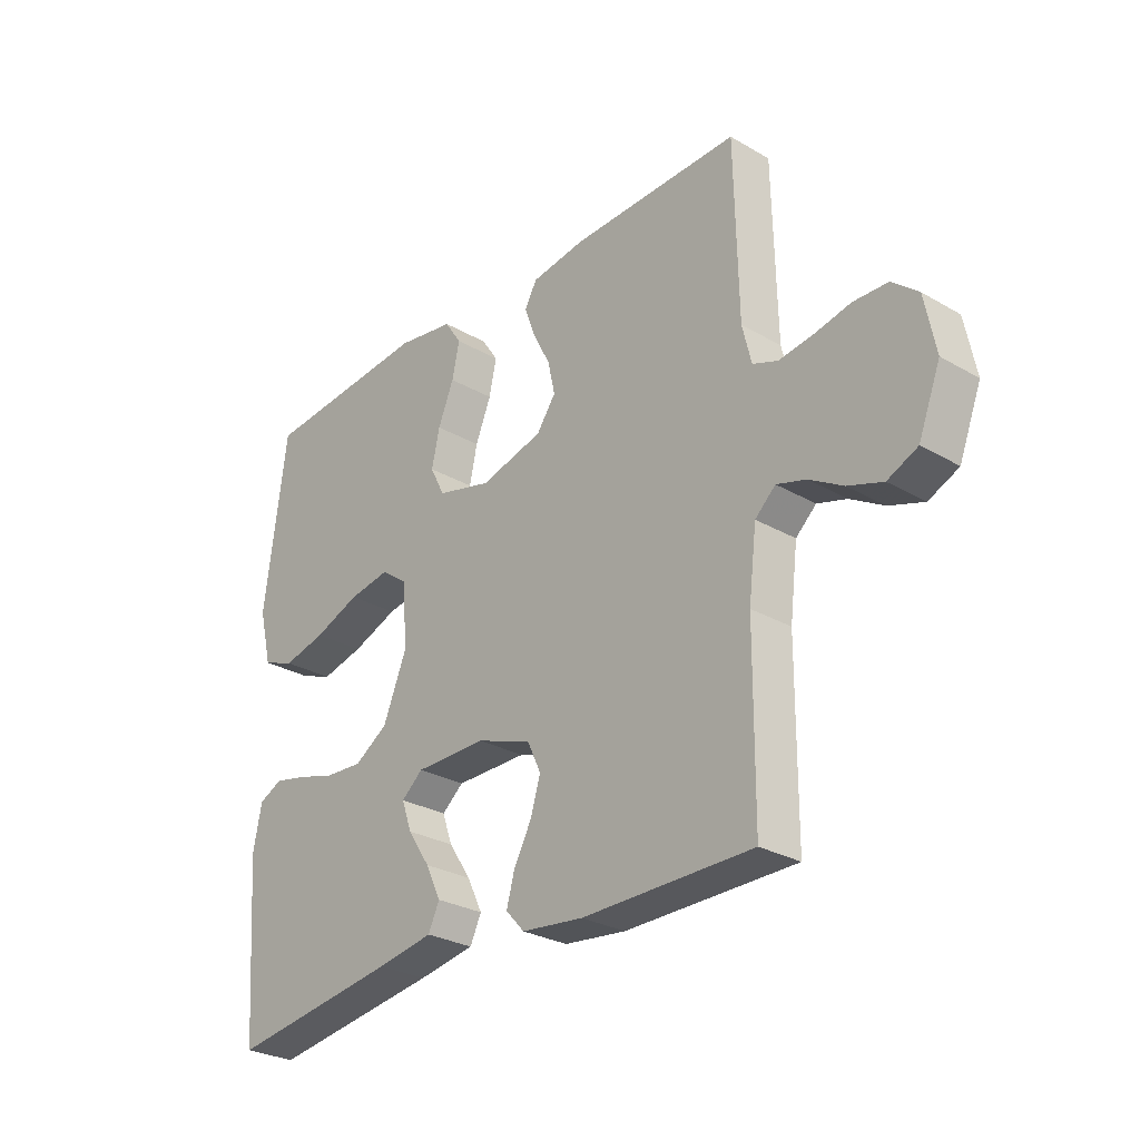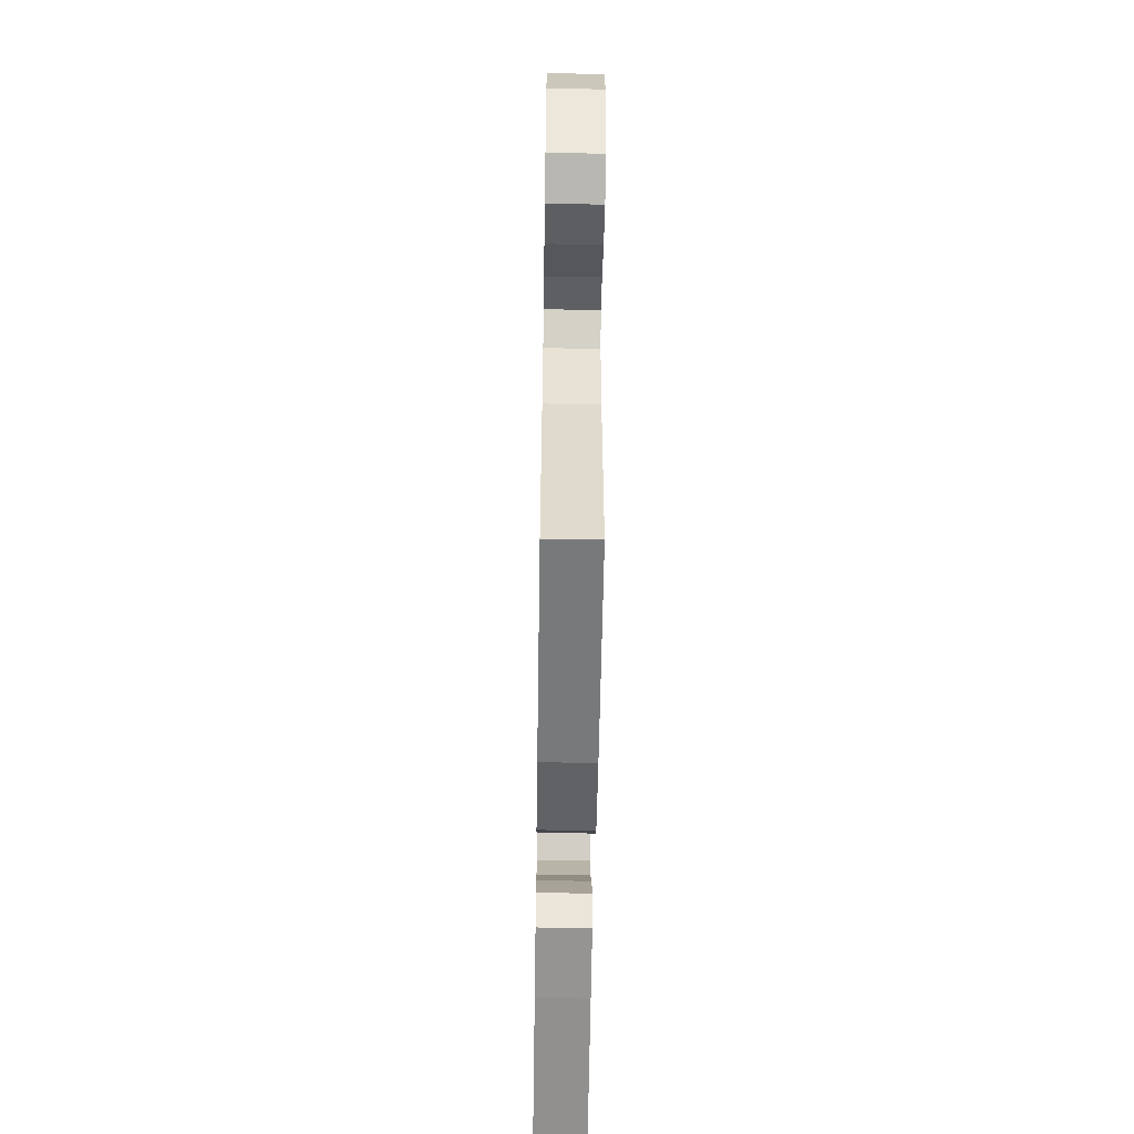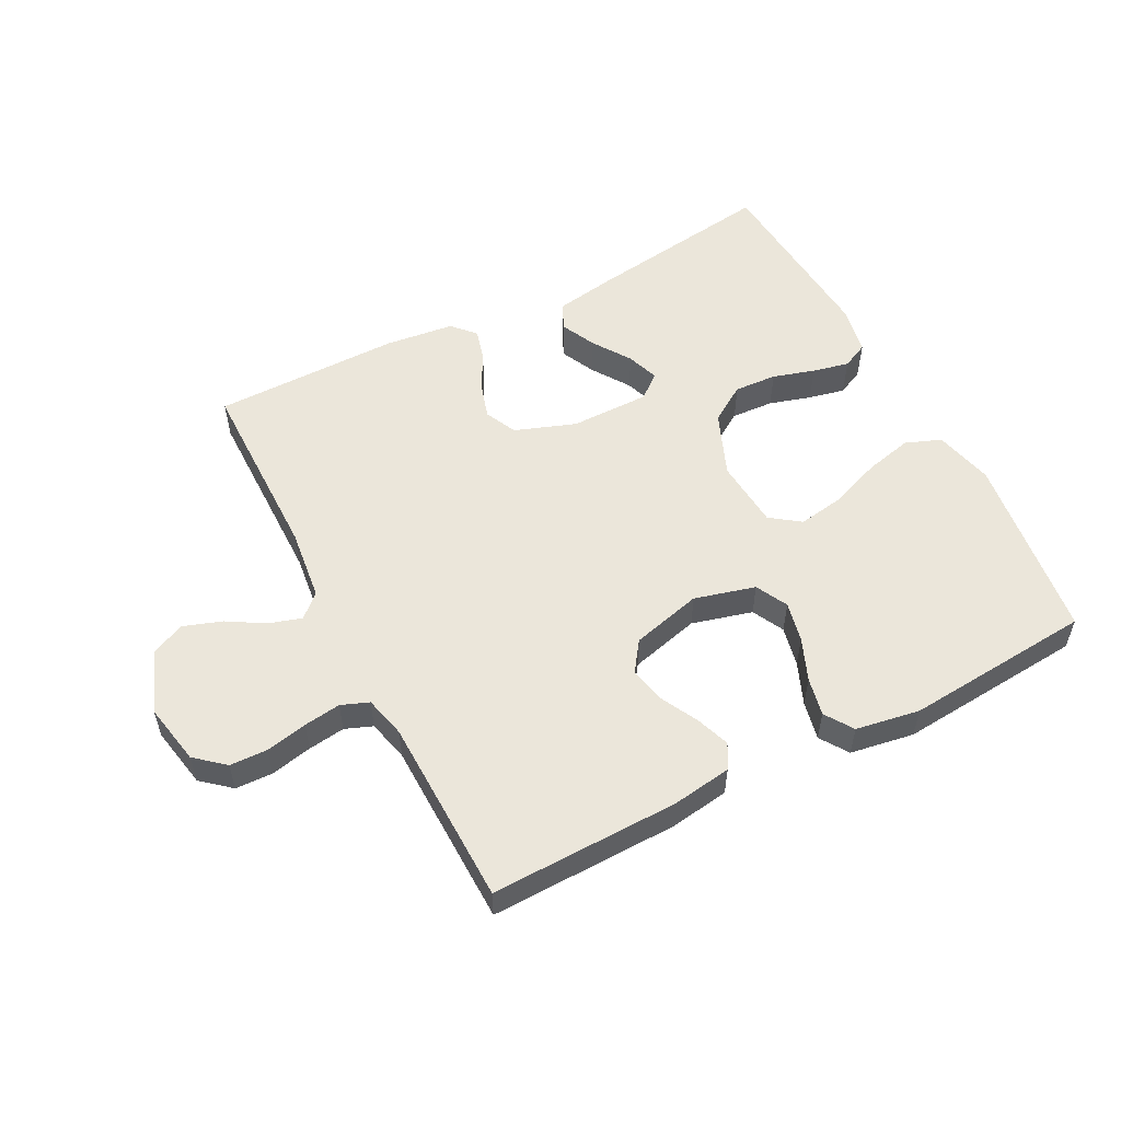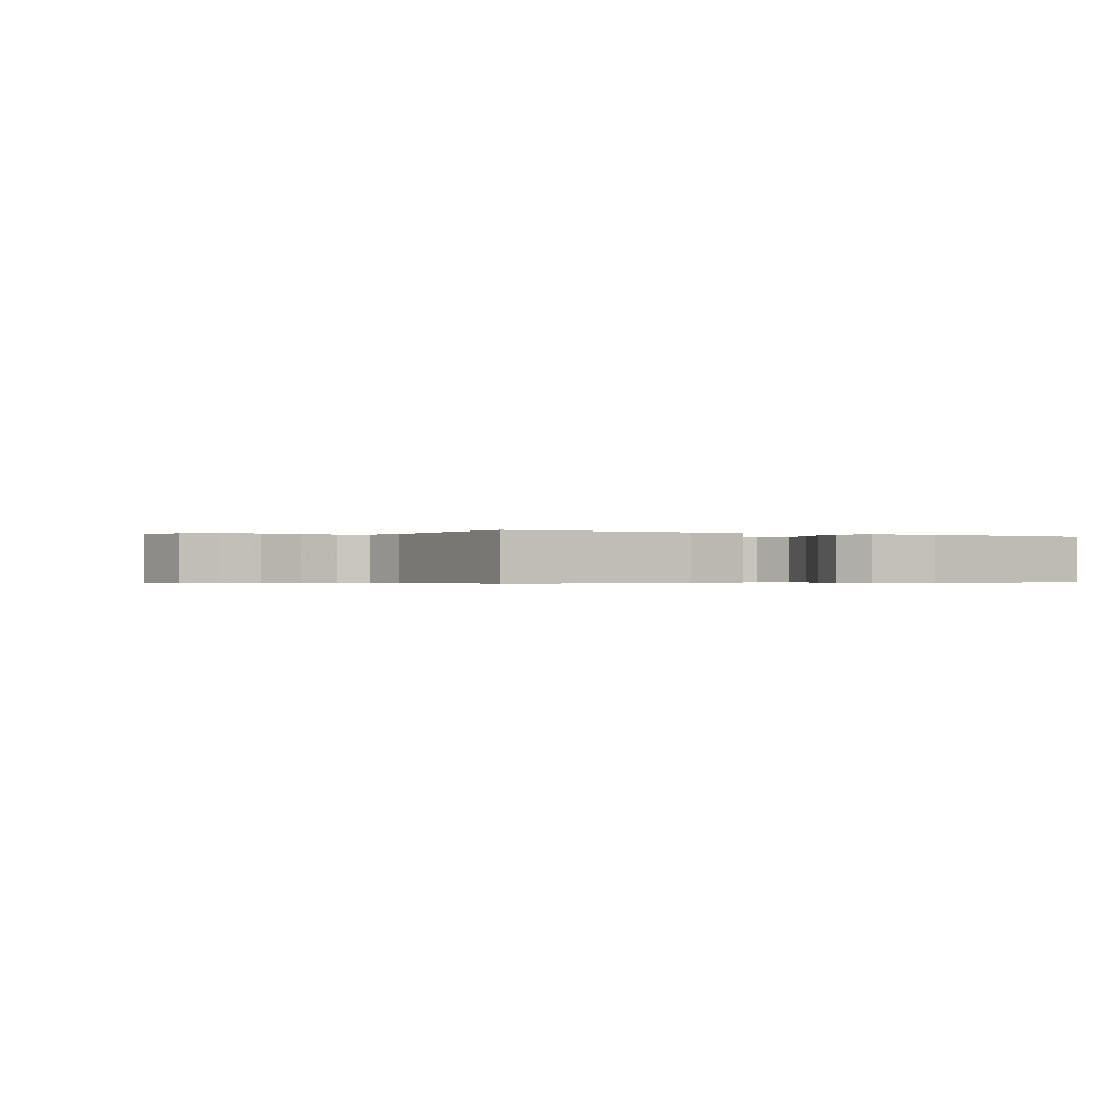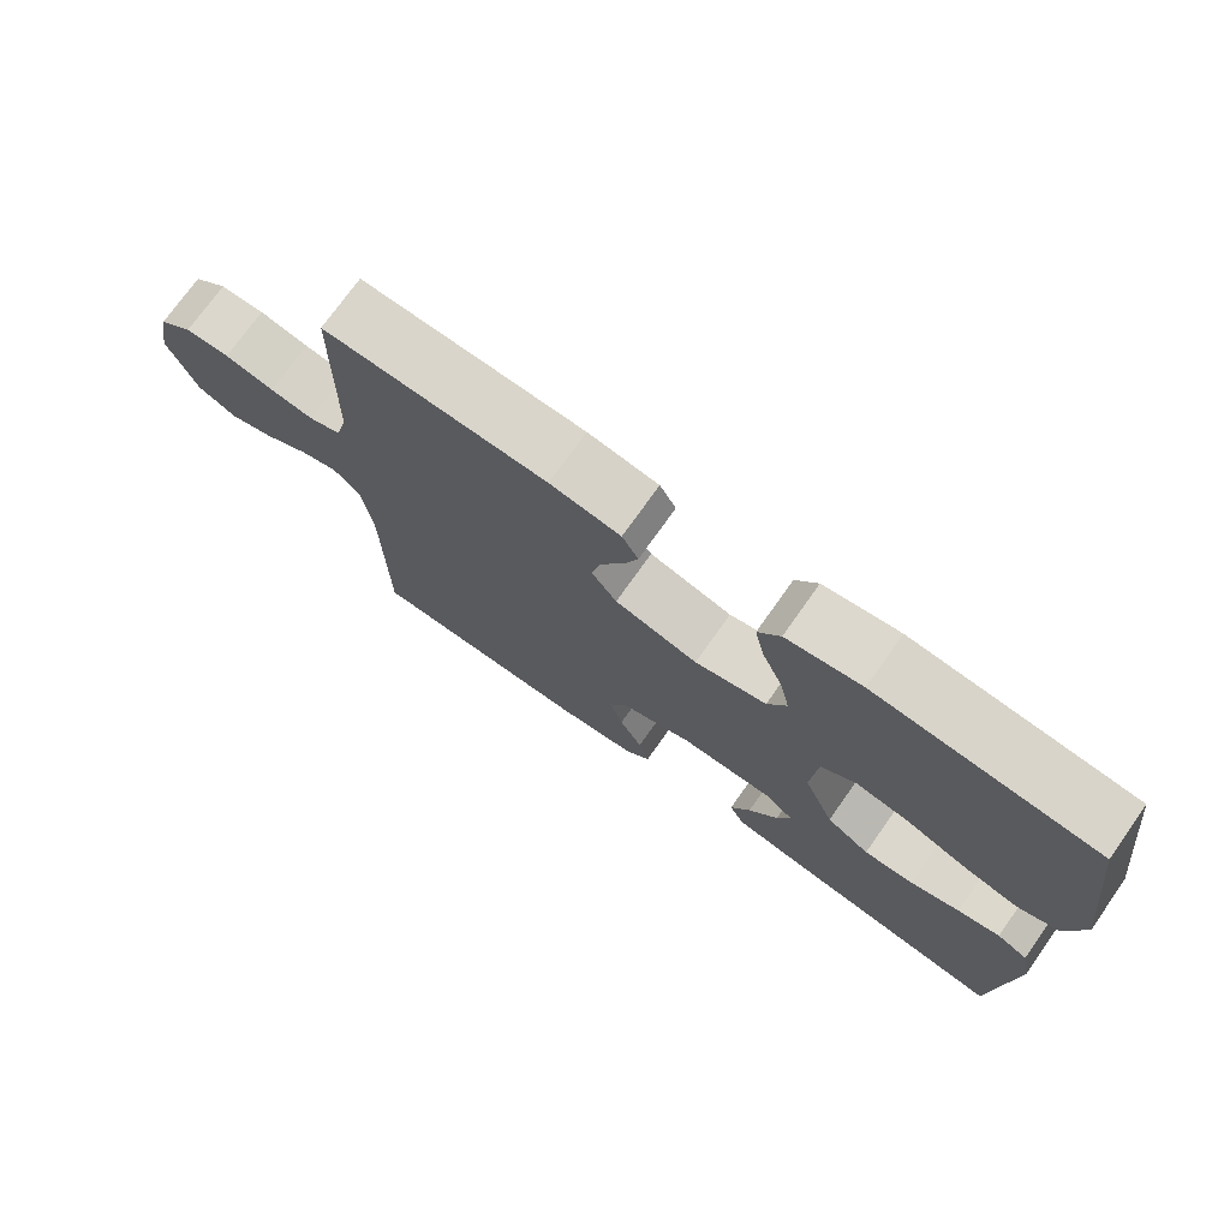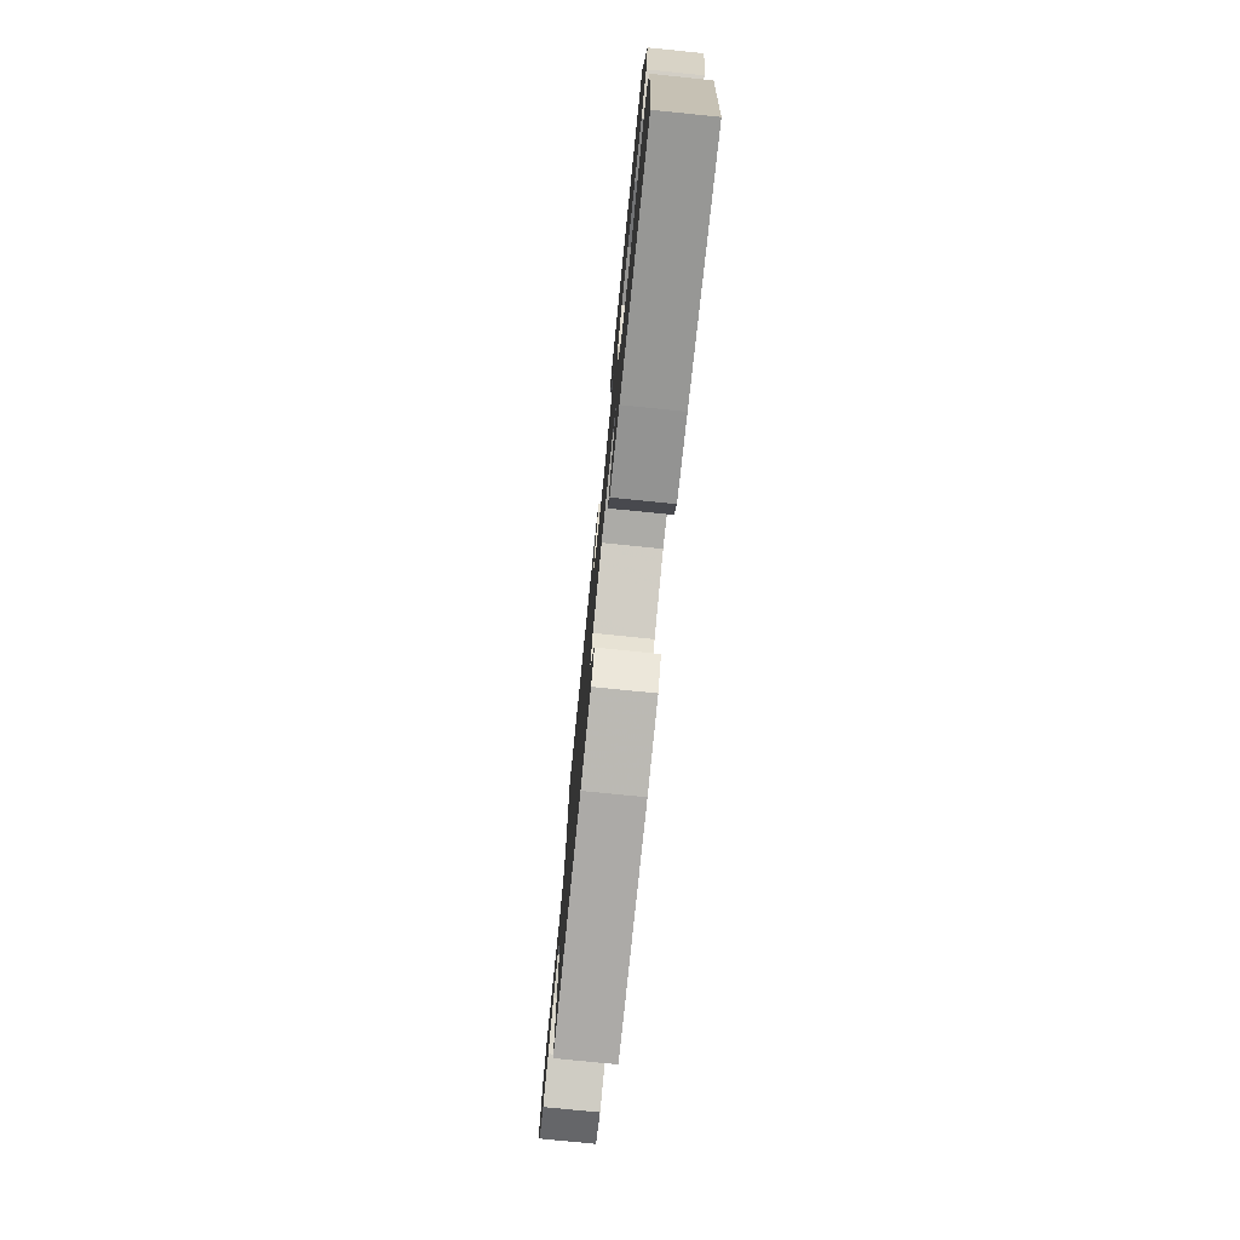
<metadata>
{"format":"obj","ext":"obj","renderer":"f3d","projection":"perspective","resolution":1024,"background":"white","views":[{"elev":-28.3,"azim":-131.1,"up":"+Z"},{"elev":-57.5,"azim":-90.9,"up":"+Z"},{"elev":54.7,"azim":-27.4,"up":"+Y"},{"elev":-0.4,"azim":-29.1,"up":"+Y"},{"elev":74.0,"azim":35.3,"up":"+Z"},{"elev":-76.3,"azim":84.2,"up":"+Z"}]}
</metadata>
<code>
v -0.5 0.07 0.5
v -0.2 0.07 0.494
v -0.105 0.07 0.48
v -0.083 0.07 0.441
v -0.102 0.07 0.388
v -0.133 0.07 0.328
v -0.146 0.07 0.27
v -0.112 0.07 0.222
v 0 0.07 0.193
v 0.097 0.07 0.219
v 0.123 0.07 0.27
v 0.109 0.07 0.334
v 0.081 0.07 0.402
v 0.068 0.07 0.463
v 0.098 0.07 0.508
v 0.2 0.07 0.525
v 0.5 0.07 0.5
v 0.539 0.07 0.2
v 0.516 0.07 0.106
v 0.459 0.07 0.084
v 0.383 0.07 0.102
v 0.301 0.07 0.133
v 0.228 0.07 0.145
v 0.181 0.07 0.111
v 0.172 0.07 0
v 0.214 0.07 -0.103
v 0.273 0.07 -0.141
v 0.341 0.07 -0.137
v 0.408 0.07 -0.117
v 0.466 0.07 -0.104
v 0.508 0.07 -0.124
v 0.523 0.07 -0.2
v 0.5 0.07 -0.5
v 0.2 0.07 -0.457
v 0.1 0.07 -0.44
v 0.08 0.07 -0.398
v 0.107 0.07 -0.342
v 0.147 0.07 -0.282
v 0.165 0.07 -0.231
v 0.127 0.07 -0.199
v 0 0.07 -0.199
v -0.097 0.07 -0.234
v -0.121 0.07 -0.285
v -0.103 0.07 -0.343
v -0.072 0.07 -0.401
v -0.058 0.07 -0.452
v -0.091 0.07 -0.488
v -0.2 0.07 -0.501
v -0.5 0.07 -0.5
v -0.502 0.07 -0.2
v -0.516 0.07 -0.085
v -0.552 0.07 -0.052
v -0.604 0.07 -0.068
v -0.663 0.07 -0.103
v -0.724 0.07 -0.124
v -0.777 0.07 -0.1
v -0.816 0.07 0
v -0.797 0.07 0.098
v -0.751 0.07 0.137
v -0.691 0.07 0.139
v -0.625 0.07 0.125
v -0.566 0.07 0.117
v -0.522 0.07 0.134
v -0.506 0.07 0.2
v -0.5 0 0.5
v -0.2 0 0.494
v -0.105 0 0.48
v -0.083 0 0.441
v -0.102 0 0.388
v -0.133 0 0.328
v -0.146 0 0.27
v -0.112 0 0.222
v 0 0 0.193
v 0.097 0 0.219
v 0.123 0 0.27
v 0.109 0 0.334
v 0.081 0 0.402
v 0.068 0 0.463
v 0.098 0 0.508
v 0.2 0 0.525
v 0.5 0 0.5
v 0.539 0 0.2
v 0.516 0 0.106
v 0.459 0 0.084
v 0.383 0 0.102
v 0.301 0 0.133
v 0.228 0 0.145
v 0.181 0 0.111
v 0.172 0 0
v 0.214 0 -0.103
v 0.273 0 -0.141
v 0.341 0 -0.137
v 0.408 0 -0.117
v 0.466 0 -0.104
v 0.508 0 -0.124
v 0.523 0 -0.2
v 0.5 0 -0.5
v 0.2 0 -0.457
v 0.1 0 -0.44
v 0.08 0 -0.398
v 0.107 0 -0.342
v 0.147 0 -0.282
v 0.165 0 -0.231
v 0.127 0 -0.199
v 0 0 -0.199
v -0.097 0 -0.234
v -0.121 0 -0.285
v -0.103 0 -0.343
v -0.072 0 -0.401
v -0.058 0 -0.452
v -0.091 0 -0.488
v -0.2 0 -0.501
v -0.5 0 -0.5
v -0.502 0 -0.2
v -0.516 0 -0.085
v -0.552 0 -0.052
v -0.604 0 -0.068
v -0.663 0 -0.103
v -0.724 0 -0.124
v -0.777 0 -0.1
v -0.816 0 0
v -0.797 0 0.098
v -0.751 0 0.137
v -0.691 0 0.139
v -0.625 0 0.125
v -0.566 0 0.117
v -0.522 0 0.134
v -0.506 0 0.2
f 58 59 60 61
f 58 61 62
f 57 58 62
f 56 57 62 63
f 53 54 55 56
f 52 53 56 63
f 47 48 49 50
f 47 50 51
f 44 45 46 47
f 43 44 47 51
f 42 43 51 52
f 35 36 37 38
f 35 38 39
f 34 35 39
f 33 34 39
f 32 33 39 40
f 28 29 30 31
f 28 31 32 40
f 19 20 21 22
f 19 22 23
f 18 19 23
f 17 18 23
f 16 17 23 24
f 12 13 14 15
f 11 12 15 16
f 3 4 5 6
f 3 6 7
f 64 1 2 3
f 64 3 7
f 63 64 7 8
f 41 42 52 63
f 41 63 8 9
f 27 28 40 41
f 26 27 41
f 25 26 41 9
f 11 16 24 25
f 10 11 25
f 9 10 25
f 125 124 123 122
f 126 125 122
f 126 122 121
f 127 126 121 120
f 120 119 118 117
f 127 120 117 116
f 114 113 112 111
f 115 114 111
f 111 110 109 108
f 115 111 108 107
f 116 115 107 106
f 102 101 100 99
f 103 102 99
f 103 99 98
f 103 98 97
f 104 103 97 96
f 95 94 93 92
f 104 96 95 92
f 86 85 84 83
f 87 86 83
f 87 83 82
f 87 82 81
f 88 87 81 80
f 79 78 77 76
f 80 79 76 75
f 70 69 68 67
f 71 70 67
f 67 66 65 128
f 71 67 128
f 72 71 128 127
f 127 116 106 105
f 73 72 127 105
f 105 104 92 91
f 105 91 90
f 73 105 90 89
f 89 88 80 75
f 89 75 74
f 89 74 73
f 1 65 66 2
f 2 66 67 3
f 3 67 68 4
f 4 68 69 5
f 5 69 70 6
f 6 70 71 7
f 7 71 72 8
f 8 72 73 9
f 9 73 74 10
f 10 74 75 11
f 11 75 76 12
f 12 76 77 13
f 13 77 78 14
f 14 78 79 15
f 15 79 80 16
f 16 80 81 17
f 17 81 82 18
f 18 82 83 19
f 19 83 84 20
f 20 84 85 21
f 21 85 86 22
f 22 86 87 23
f 23 87 88 24
f 24 88 89 25
f 25 89 90 26
f 26 90 91 27
f 27 91 92 28
f 28 92 93 29
f 29 93 94 30
f 30 94 95 31
f 31 95 96 32
f 32 96 97 33
f 33 97 98 34
f 34 98 99 35
f 35 99 100 36
f 36 100 101 37
f 37 101 102 38
f 38 102 103 39
f 39 103 104 40
f 40 104 105 41
f 41 105 106 42
f 42 106 107 43
f 43 107 108 44
f 44 108 109 45
f 45 109 110 46
f 46 110 111 47
f 47 111 112 48
f 48 112 113 49
f 49 113 114 50
f 50 114 115 51
f 51 115 116 52
f 52 116 117 53
f 53 117 118 54
f 54 118 119 55
f 55 119 120 56
f 56 120 121 57
f 57 121 122 58
f 58 122 123 59
f 59 123 124 60
f 60 124 125 61
f 61 125 126 62
f 62 126 127 63
f 63 127 128 64
f 64 128 65 1

</code>
